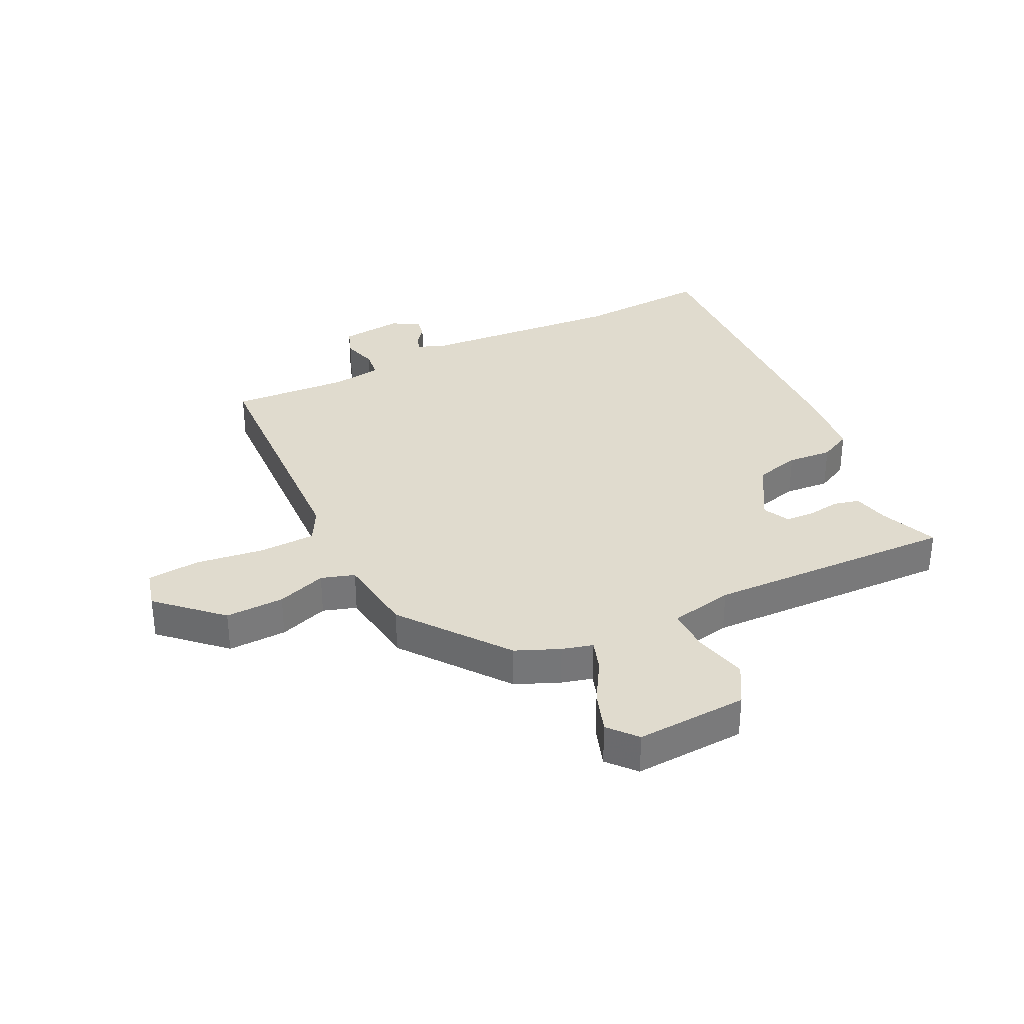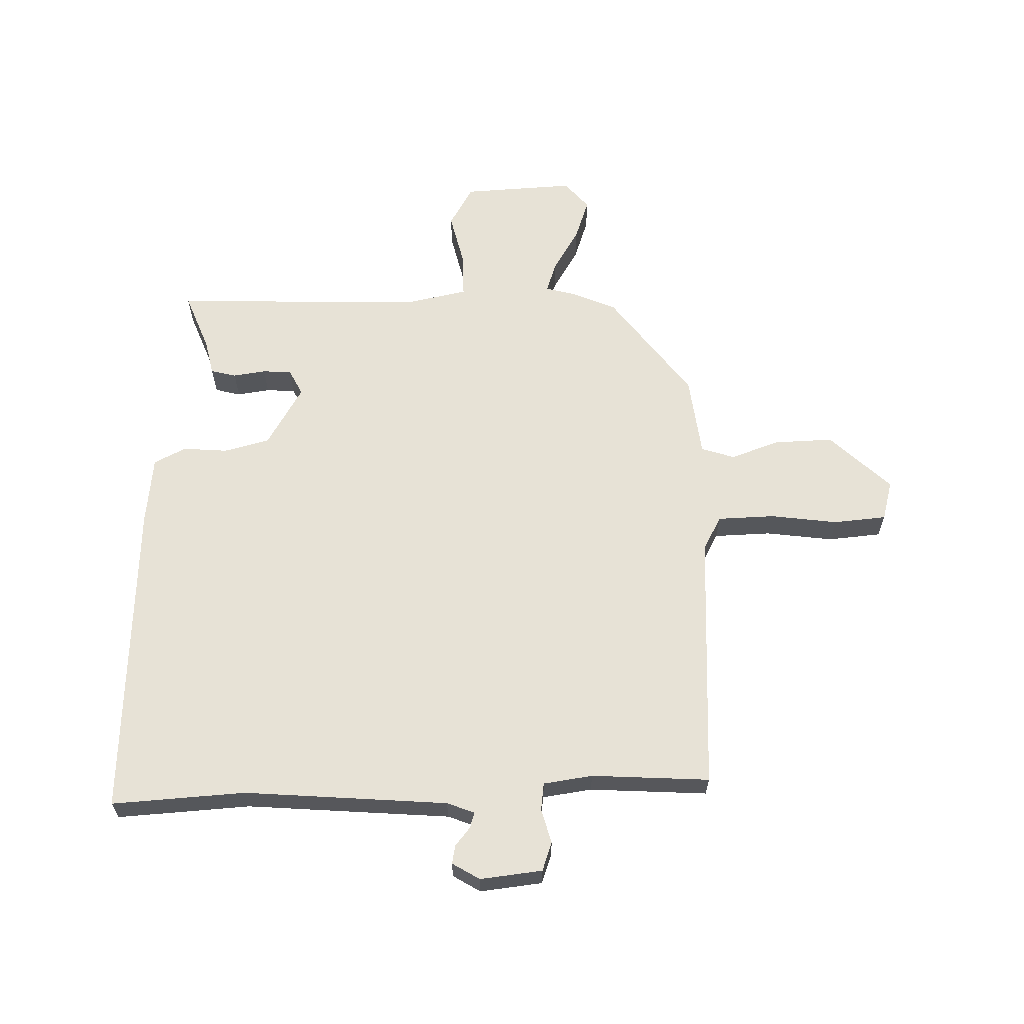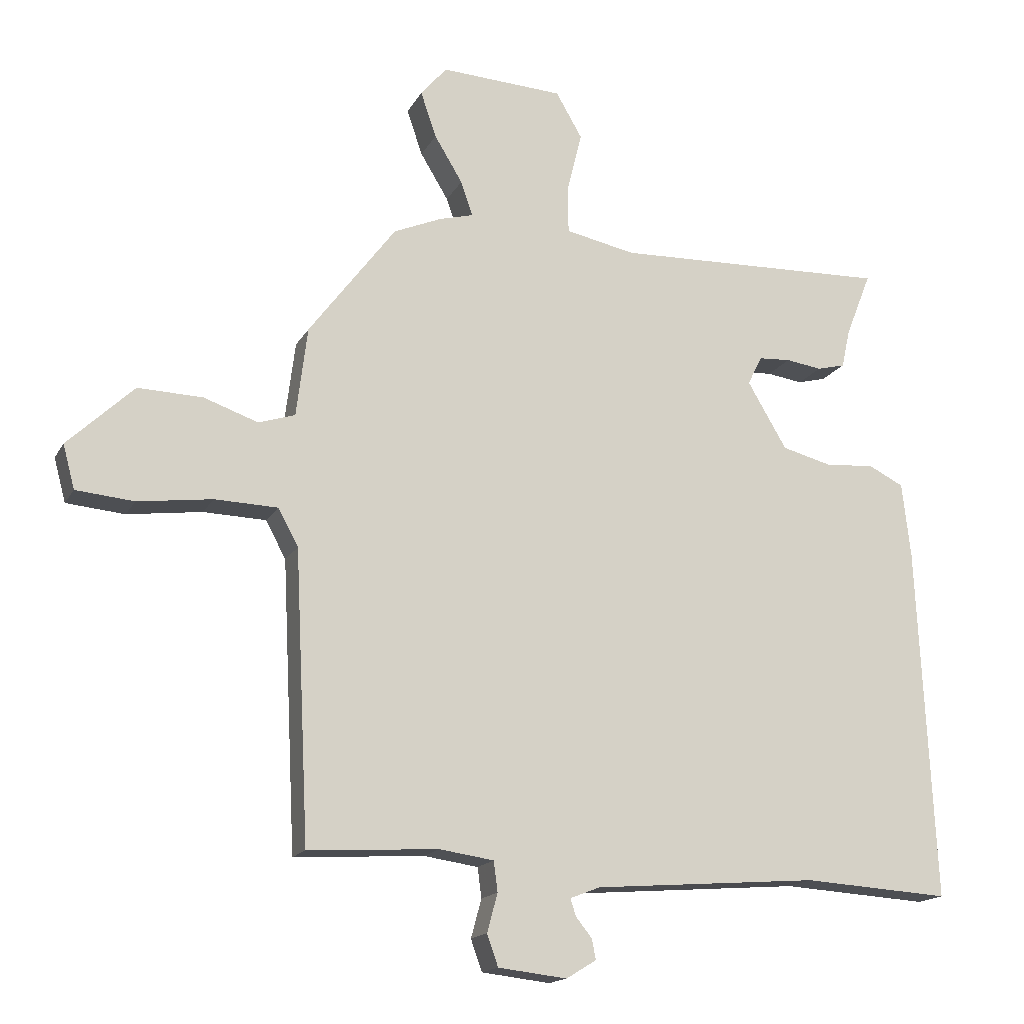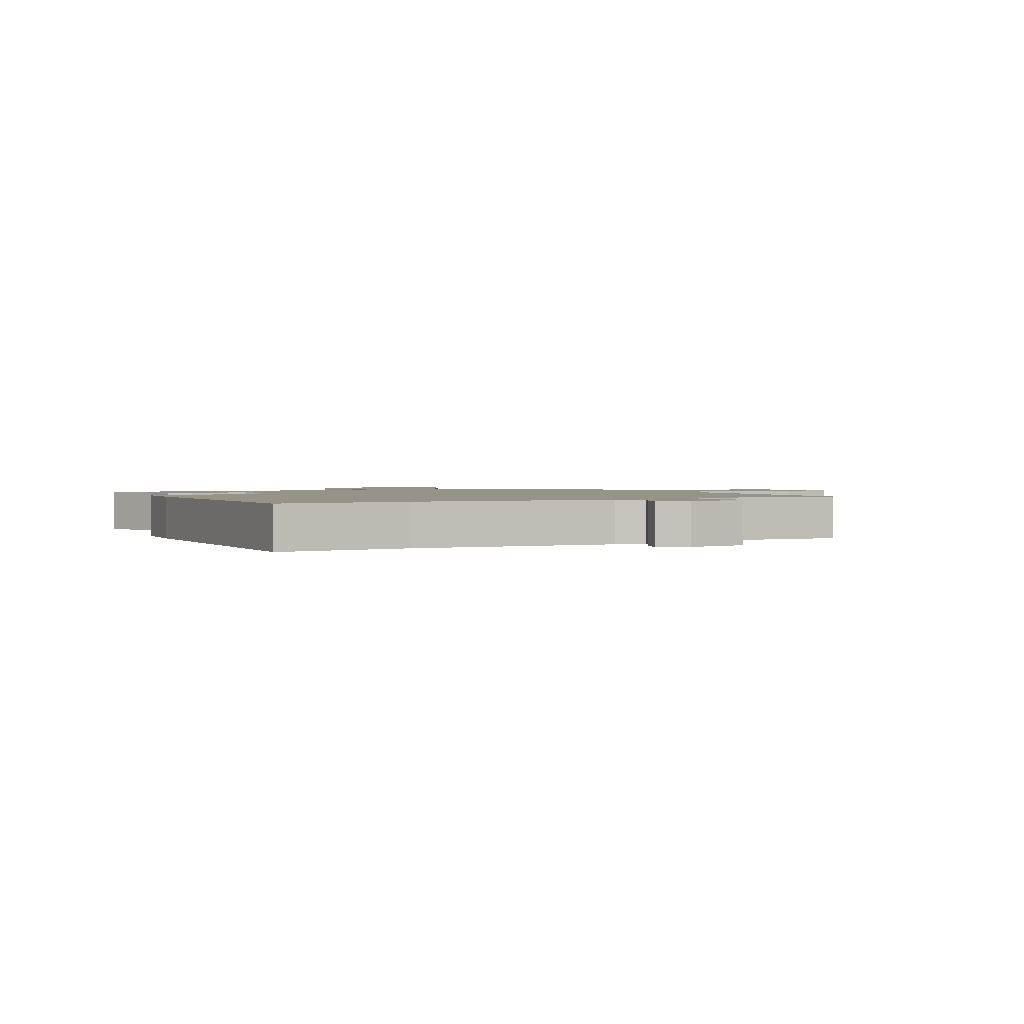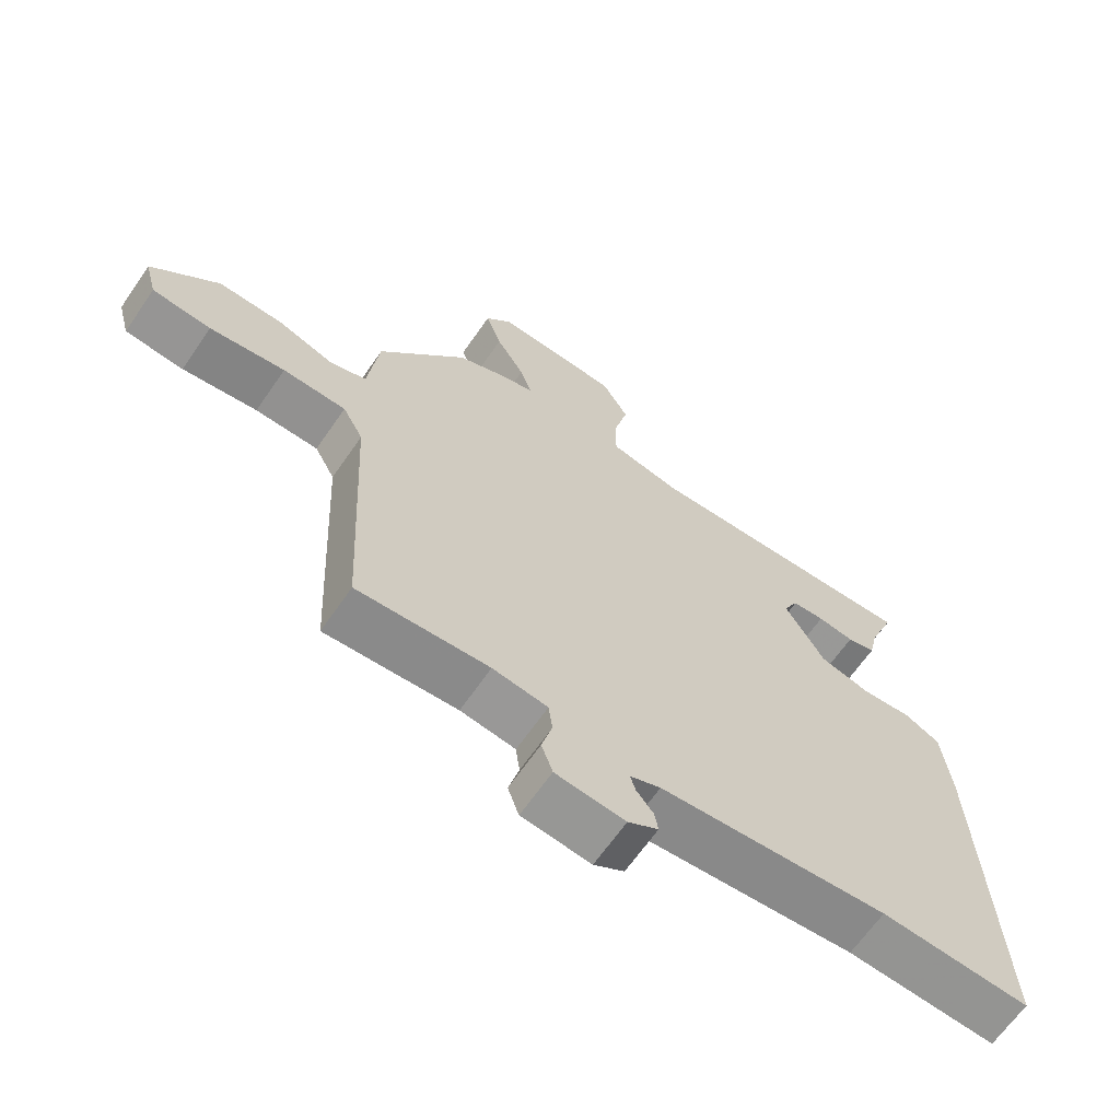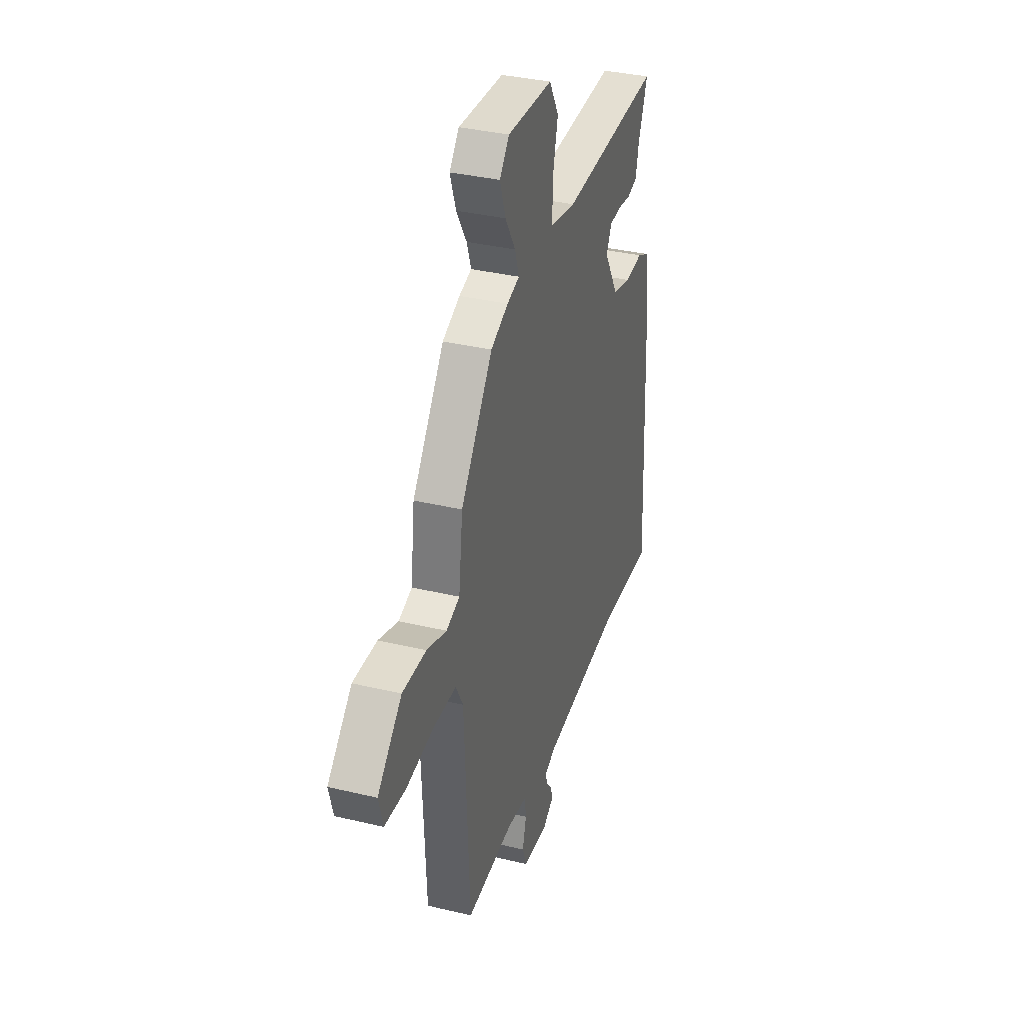
<metadata>
{"format":"obj","ext":"obj","renderer":"f3d","projection":"perspective","resolution":1024,"background":"white","views":[{"elev":33.5,"azim":-26.3,"up":"+Y"},{"elev":62.9,"azim":178.6,"up":"+Y"},{"elev":-16.3,"azim":-20.2,"up":"+Z"},{"elev":1.6,"azim":151.6,"up":"+Y"},{"elev":-65.3,"azim":-34.6,"up":"+Z"},{"elev":35.5,"azim":-72.5,"up":"+Z"}]}
</metadata>
<code>
v -0.324 0.07 0.47
v -0.251 0.07 0.501
v -0.199 0.07 0.515
v -0.217 0.07 0.568
v -0.26 0.07 0.639
v -0.284 0.07 0.709
v -0.244 0.07 0.756
v -0.056 0.07 0.746
v -0.016 0.07 0.677
v -0.038 0.07 0.586
v -0.038 0.07 0.512
v 0.069 0.07 0.49
v 0.49 0.07 0.504
v 0.451 0.07 0.405
v 0.438 0.07 0.346
v 0.395 0.07 0.335
v 0.34 0.07 0.343
v 0.291 0.07 0.34
v 0.269 0.07 0.296
v 0.329 0.07 0.194
v 0.406 0.07 0.174
v 0.481 0.07 0.18
v 0.535 0.07 0.153
v 0.548 0.07 0.037
v 0.573 0.07 -0.505
v 0.348 0.07 -0.491
v 0.004 0.07 -0.518
v -0.042 0.07 -0.536
v -0.034 0.07 -0.562
v -0.009 0.07 -0.593
v -0.003 0.07 -0.624
v -0.049 0.07 -0.652
v -0.154 0.07 -0.64
v -0.171 0.07 -0.592
v -0.155 0.07 -0.533
v -0.161 0.07 -0.487
v -0.244 0.07 -0.475
v -0.443 0.07 -0.487
v -0.465 0.07 -0.046
v -0.496 0.07 0.011
v -0.592 0.07 0.014
v -0.706 0.07 -0.001
v -0.795 0.07 0.007
v -0.813 0.07 0.074
v -0.712 0.07 0.17
v -0.613 0.07 0.167
v -0.53 0.07 0.138
v -0.474 0.07 0.156
v -0.457 0.07 0.293
v -0.324 0 0.47
v -0.251 0 0.501
v -0.199 0 0.515
v -0.217 0 0.568
v -0.26 0 0.639
v -0.284 0 0.709
v -0.244 0 0.756
v -0.056 0 0.746
v -0.016 0 0.677
v -0.038 0 0.586
v -0.038 0 0.512
v 0.069 0 0.49
v 0.49 0 0.504
v 0.451 0 0.405
v 0.438 0 0.346
v 0.395 0 0.335
v 0.34 0 0.343
v 0.291 0 0.34
v 0.269 0 0.296
v 0.329 0 0.194
v 0.406 0 0.174
v 0.481 0 0.18
v 0.535 0 0.153
v 0.548 0 0.037
v 0.573 0 -0.505
v 0.348 0 -0.491
v 0.004 0 -0.518
v -0.042 0 -0.536
v -0.034 0 -0.562
v -0.009 0 -0.593
v -0.003 0 -0.624
v -0.049 0 -0.652
v -0.154 0 -0.64
v -0.171 0 -0.592
v -0.155 0 -0.533
v -0.161 0 -0.487
v -0.244 0 -0.475
v -0.443 0 -0.487
v -0.465 0 -0.046
v -0.496 0 0.011
v -0.592 0 0.014
v -0.706 0 -0.001
v -0.795 0 0.007
v -0.813 0 0.074
v -0.712 0 0.17
v -0.613 0 0.167
v -0.53 0 0.138
v -0.474 0 0.156
v -0.457 0 0.293
f 1 2 3
f 49 1 3
f 48 49 3
f 45 46 47
f 44 45 47
f 43 44 47
f 42 43 47
f 41 42 47
f 40 41 47 48
f 39 40 48 3
f 37 38 39 3
f 33 34 35
f 32 33 35
f 31 32 35
f 30 31 35
f 29 30 35
f 28 29 35 36
f 27 28 36
f 26 27 36
f 24 25 26
f 23 24 26
f 22 23 26
f 21 22 26
f 26 36 37
f 21 26 37
f 20 21 37
f 14 15 16 17
f 14 17 18
f 13 14 18
f 12 13 18
f 11 12 18 19
f 8 9 10
f 7 8 10
f 6 7 10
f 5 6 10
f 4 5 10
f 3 4 10 11
f 19 20 37
f 11 19 37
f 3 11 37
f 52 51 50
f 52 50 98
f 52 98 97
f 96 95 94
f 96 94 93
f 96 93 92
f 96 92 91
f 96 91 90
f 97 96 90 89
f 52 97 89 88
f 52 88 87 86
f 84 83 82
f 84 82 81
f 84 81 80
f 84 80 79
f 84 79 78
f 85 84 78 77
f 85 77 76
f 85 76 75
f 75 74 73
f 75 73 72
f 75 72 71
f 75 71 70
f 86 85 75
f 86 75 70
f 86 70 69
f 66 65 64 63
f 67 66 63
f 67 63 62
f 67 62 61
f 68 67 61 60
f 59 58 57
f 59 57 56
f 59 56 55
f 59 55 54
f 59 54 53
f 60 59 53 52
f 86 69 68
f 86 68 60
f 86 60 52
f 1 50 51 2
f 2 51 52 3
f 3 52 53 4
f 4 53 54 5
f 5 54 55 6
f 6 55 56 7
f 7 56 57 8
f 8 57 58 9
f 9 58 59 10
f 10 59 60 11
f 11 60 61 12
f 12 61 62 13
f 13 62 63 14
f 14 63 64 15
f 15 64 65 16
f 16 65 66 17
f 17 66 67 18
f 18 67 68 19
f 19 68 69 20
f 20 69 70 21
f 21 70 71 22
f 22 71 72 23
f 23 72 73 24
f 24 73 74 25
f 25 74 75 26
f 26 75 76 27
f 27 76 77 28
f 28 77 78 29
f 29 78 79 30
f 30 79 80 31
f 31 80 81 32
f 32 81 82 33
f 33 82 83 34
f 34 83 84 35
f 35 84 85 36
f 36 85 86 37
f 37 86 87 38
f 38 87 88 39
f 39 88 89 40
f 40 89 90 41
f 41 90 91 42
f 42 91 92 43
f 43 92 93 44
f 44 93 94 45
f 45 94 95 46
f 46 95 96 47
f 47 96 97 48
f 48 97 98 49
f 49 98 50 1

</code>
